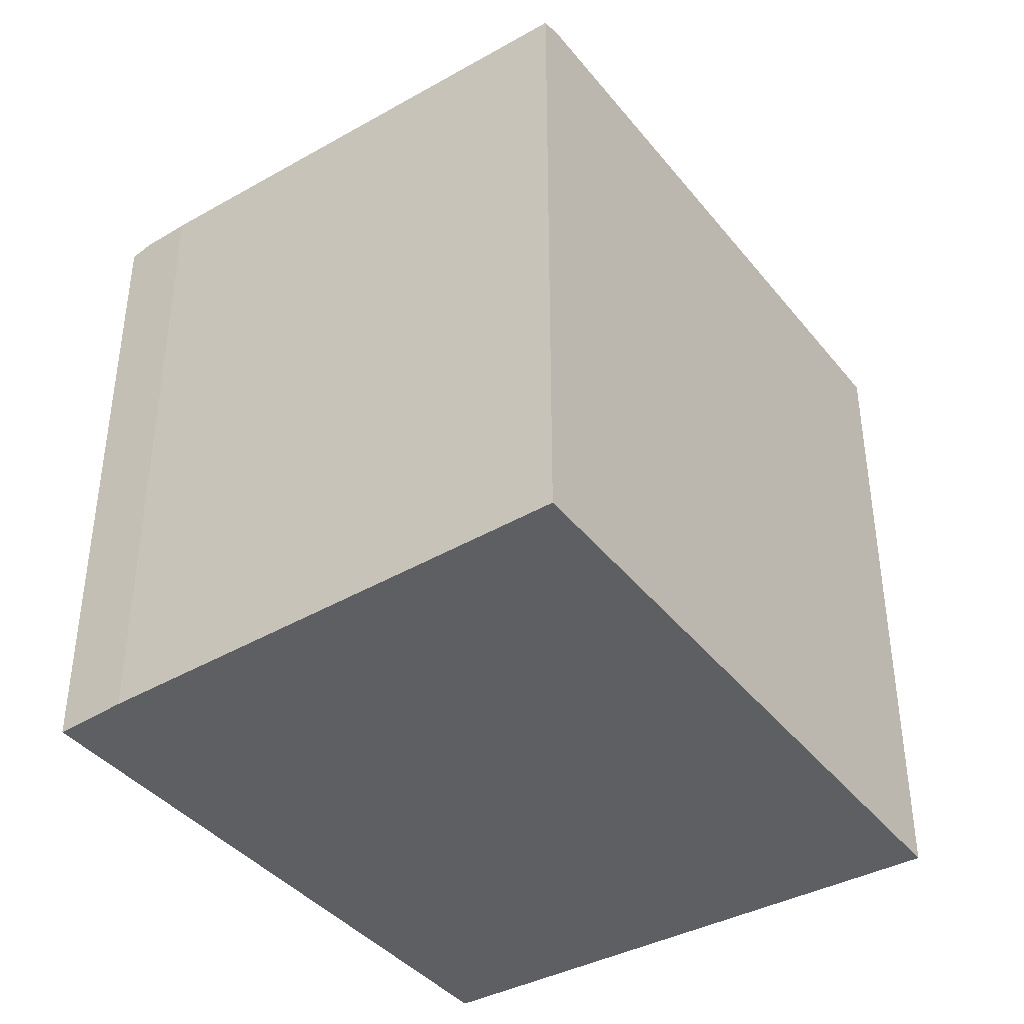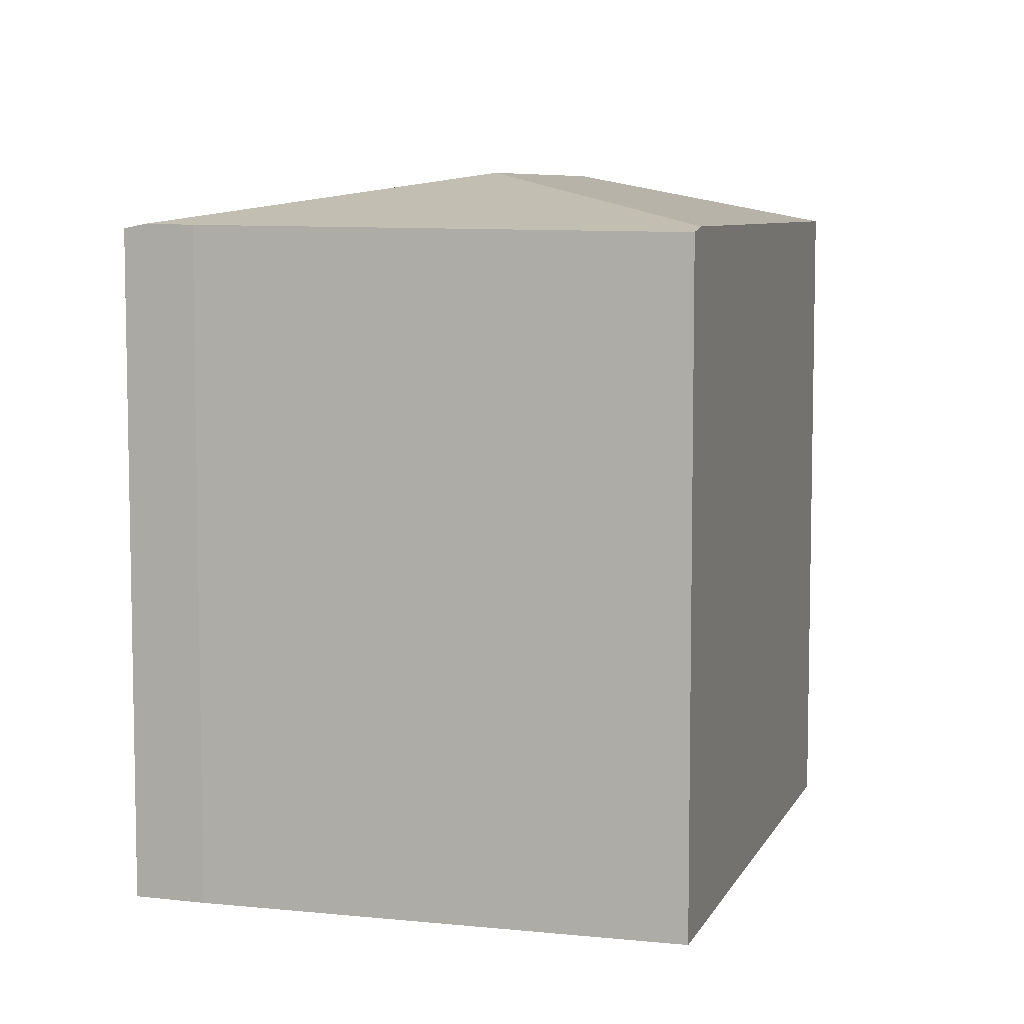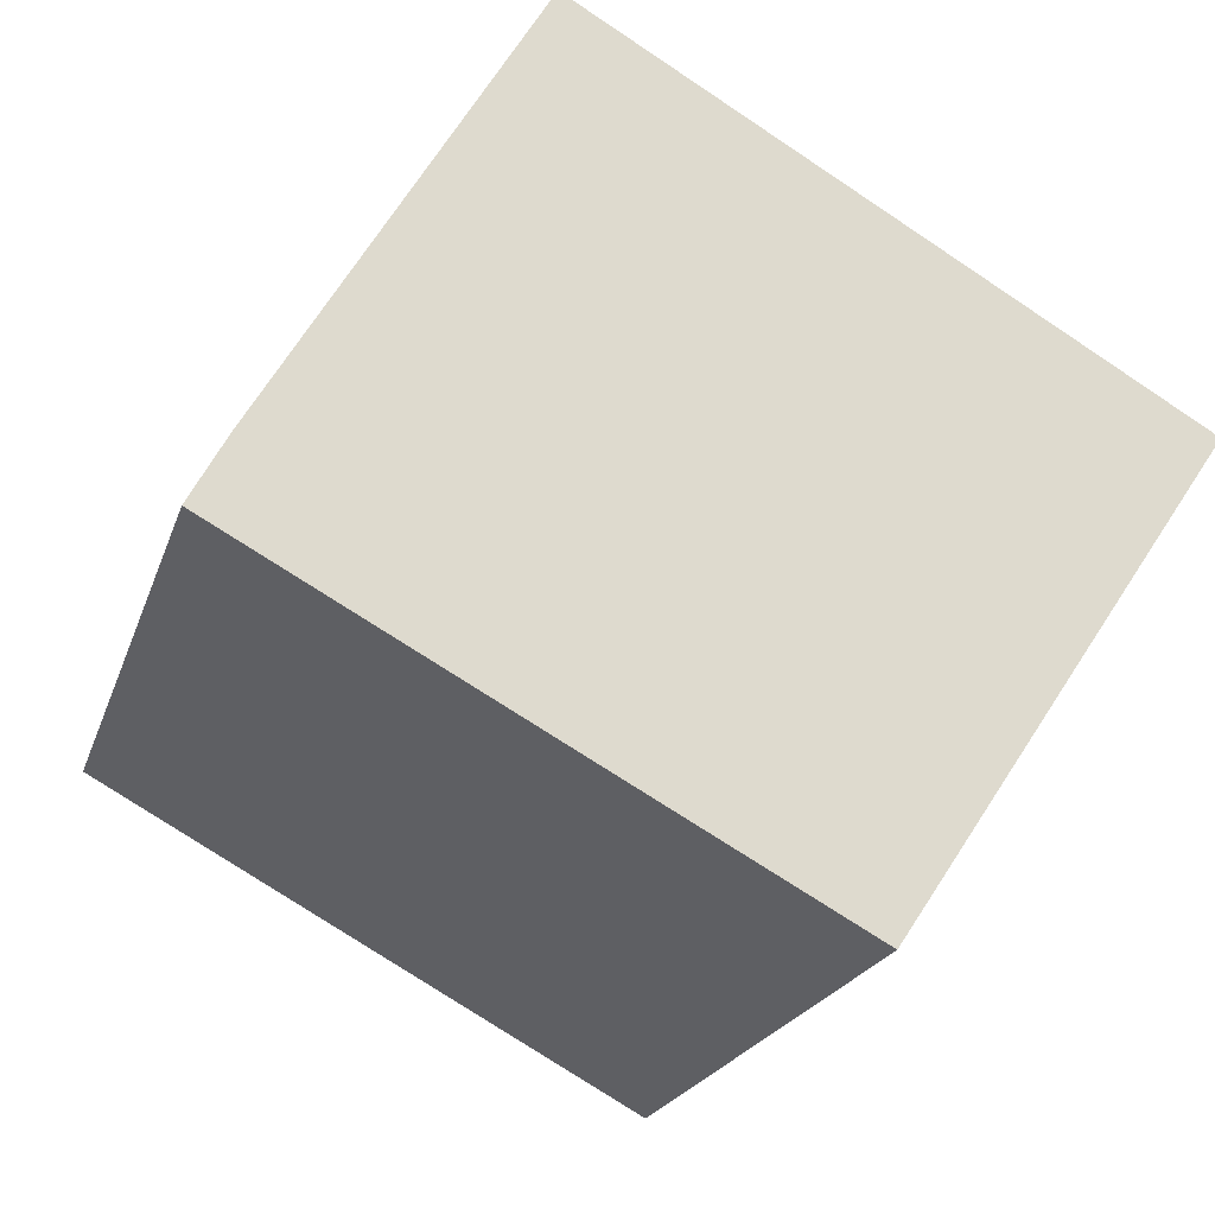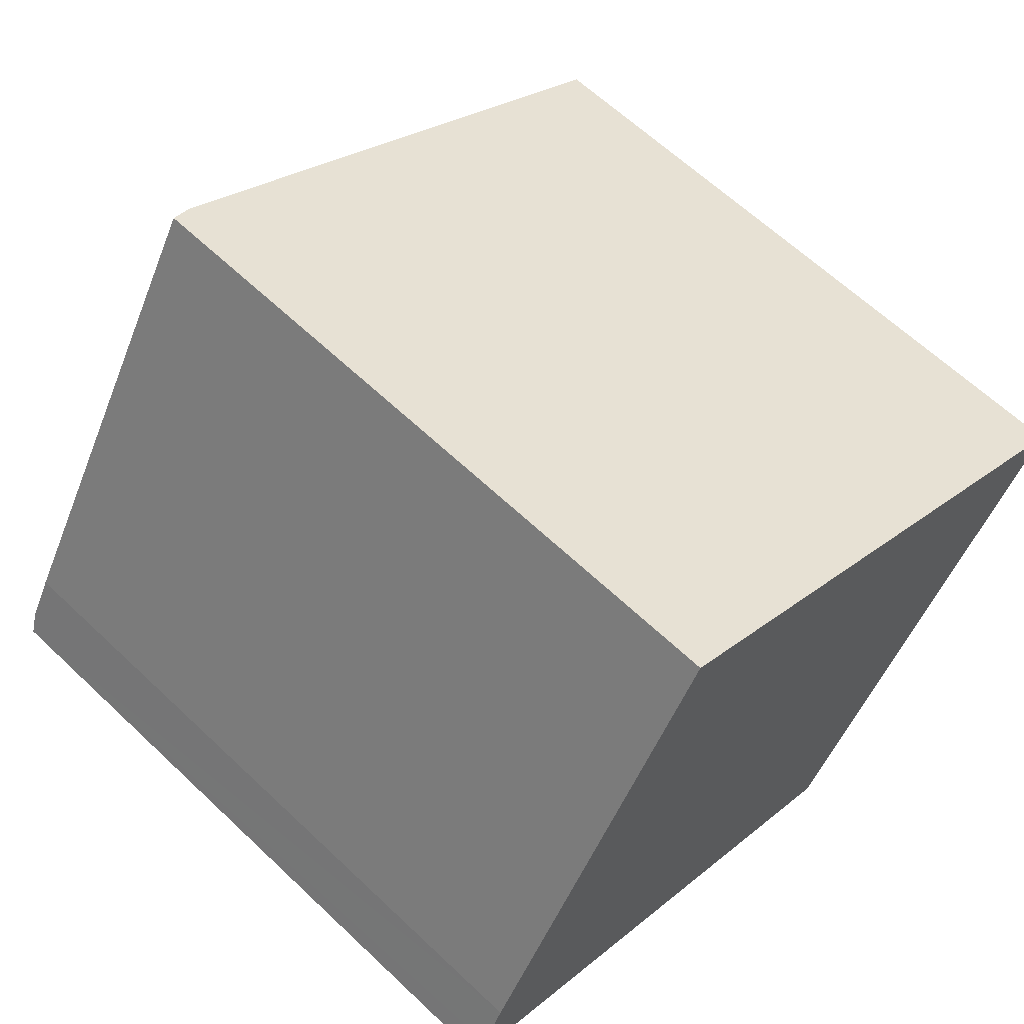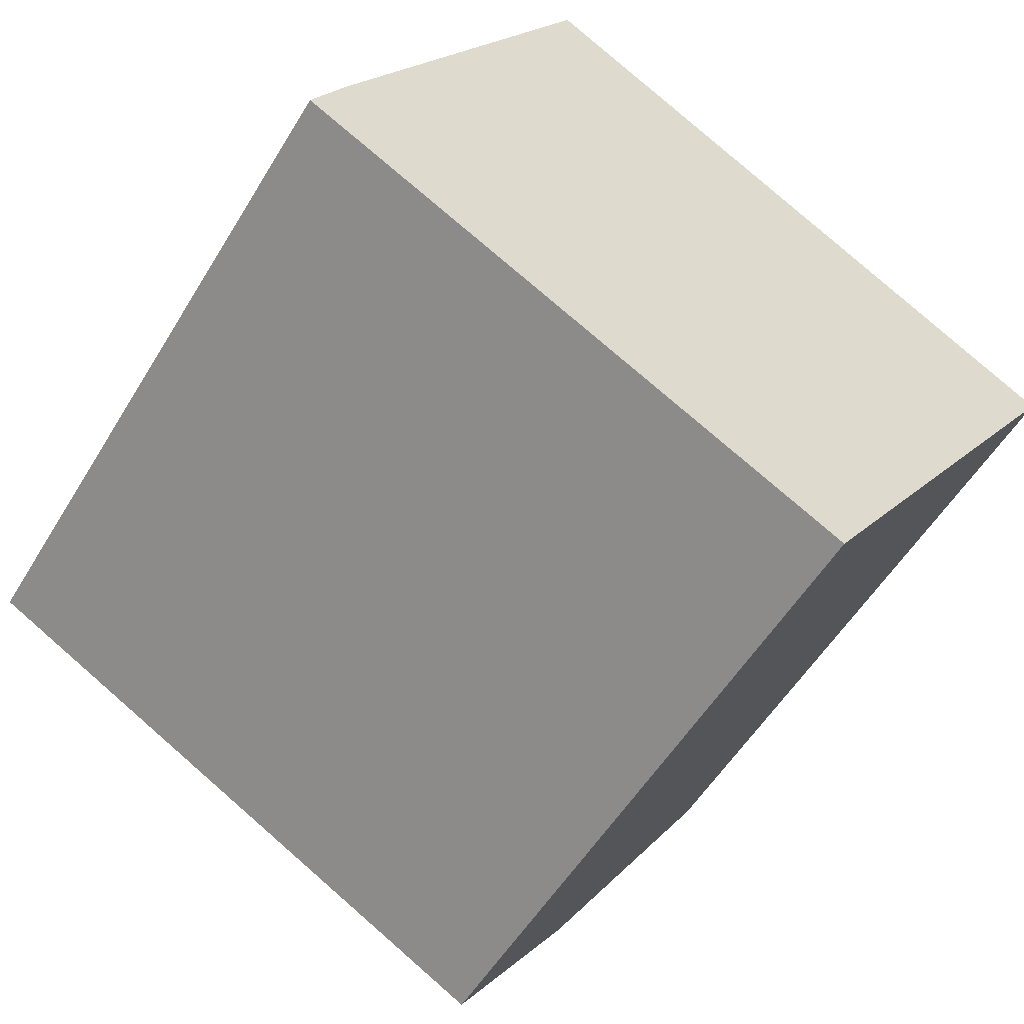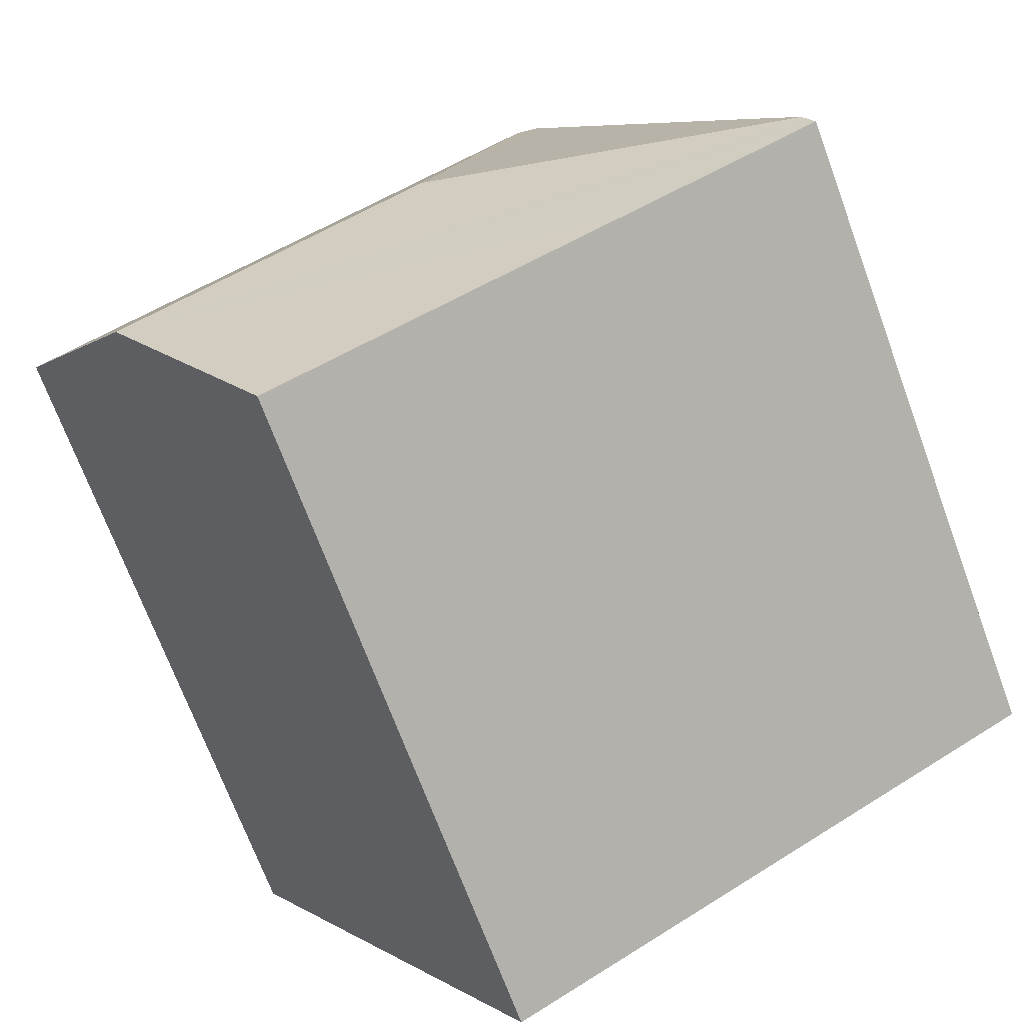
<metadata>
{"format":"obj","ext":"obj","renderer":"f3d","projection":"perspective","resolution":1024,"background":"white","views":[{"elev":-41.7,"azim":-24.7,"up":"+Y"},{"elev":7.2,"azim":-43.2,"up":"+Y"},{"elev":-20.9,"azim":-15.6,"up":"+Z"},{"elev":62.7,"azim":-46.1,"up":"+Z"},{"elev":-54.4,"azim":-30.6,"up":"+Z"},{"elev":-70.5,"azim":-159.7,"up":"+Z"}]}
</metadata>
<code>
v  8.471 8.742 -0.872
v  3.697 8.107 5.773
v  10.31 8.107 1.903
v  4.73 8.742 1.316
v  2.566 8.088 -1.388
v  6.658 8.118 -3.601
v  0 8.07 4.941e-16
v  0.046 8.088 0.086
v  0.135 8.124 0.252
v  0.42 8.113 0.782
v  1.577 8.088 2.763
v  3.428 8.048 5.93
v  3.611 8.088 5.823
v  6.658 2.205e-16 -3.601
v  0 0 0
v  2.566 8.499e-17 -1.388
v  0.42 -4.788e-17 0.782
v  0.135 -1.543e-17 0.252
v  0.046 -5.266e-18 0.086
v  3.428 -3.631e-16 5.93
v  1.577 -1.692e-16 2.763
v  10.31 -1.165e-16 1.903
v  3.611 -3.566e-16 5.823
v  3.697 -3.535e-16 5.773
v  8.471 5.339e-17 -0.872
g defaultobject
f 1 2 3
f 2 1 4
f 5 1 6
f 1 5 7
f 1 7 8
f 1 8 9
f 1 9 4
f 10 4 9
f 4 10 11
f 4 11 12
f 4 12 13
f 2 4 13
f 14 5 6
f 5 14 7
f 7 14 15
f 15 14 16
f 8 10 9
f 10 8 7
f 10 7 17
f 17 7 18
f 18 7 19
f 19 7 15
f 17 11 10
f 11 17 12
f 12 17 20
f 20 17 21
f 13 3 2
f 3 13 12
f 3 12 20
f 3 20 22
f 22 20 23
f 22 23 24
f 1 14 6
f 14 1 3
f 14 3 25
f 25 3 22
f 21 23 20
f 23 21 24
f 24 21 22
f 22 21 25
f 25 21 14
f 14 21 17
f 14 17 18
f 14 18 19
f 14 19 16
f 16 19 15

</code>
